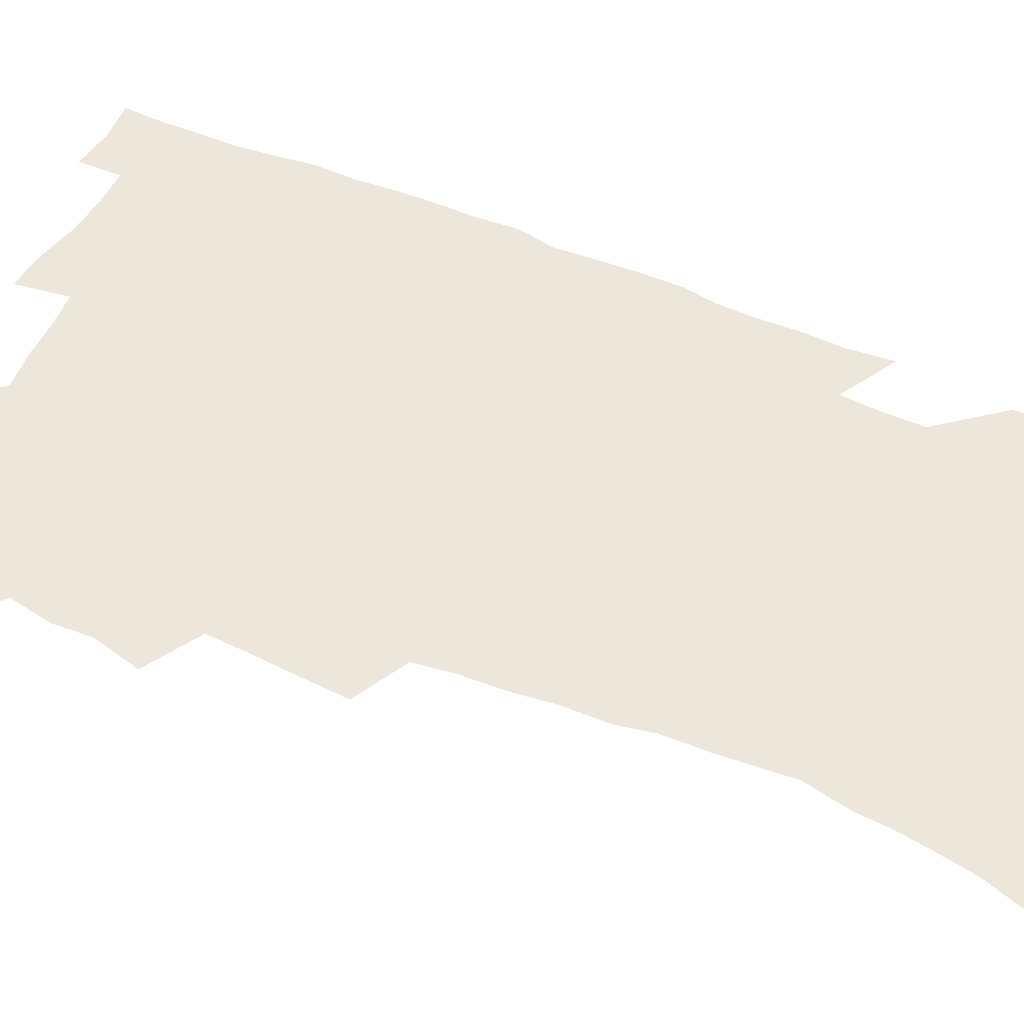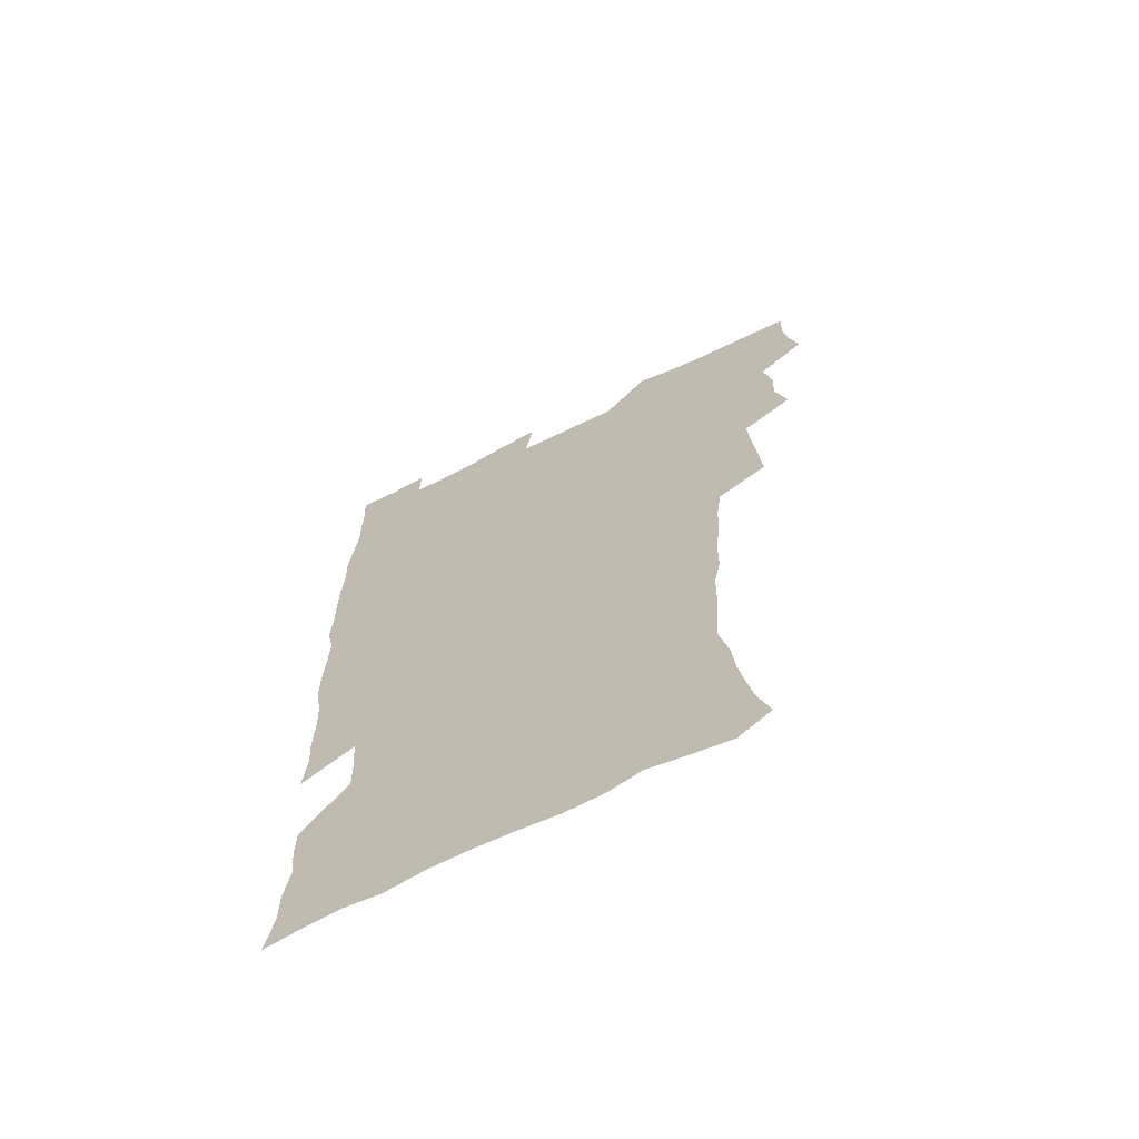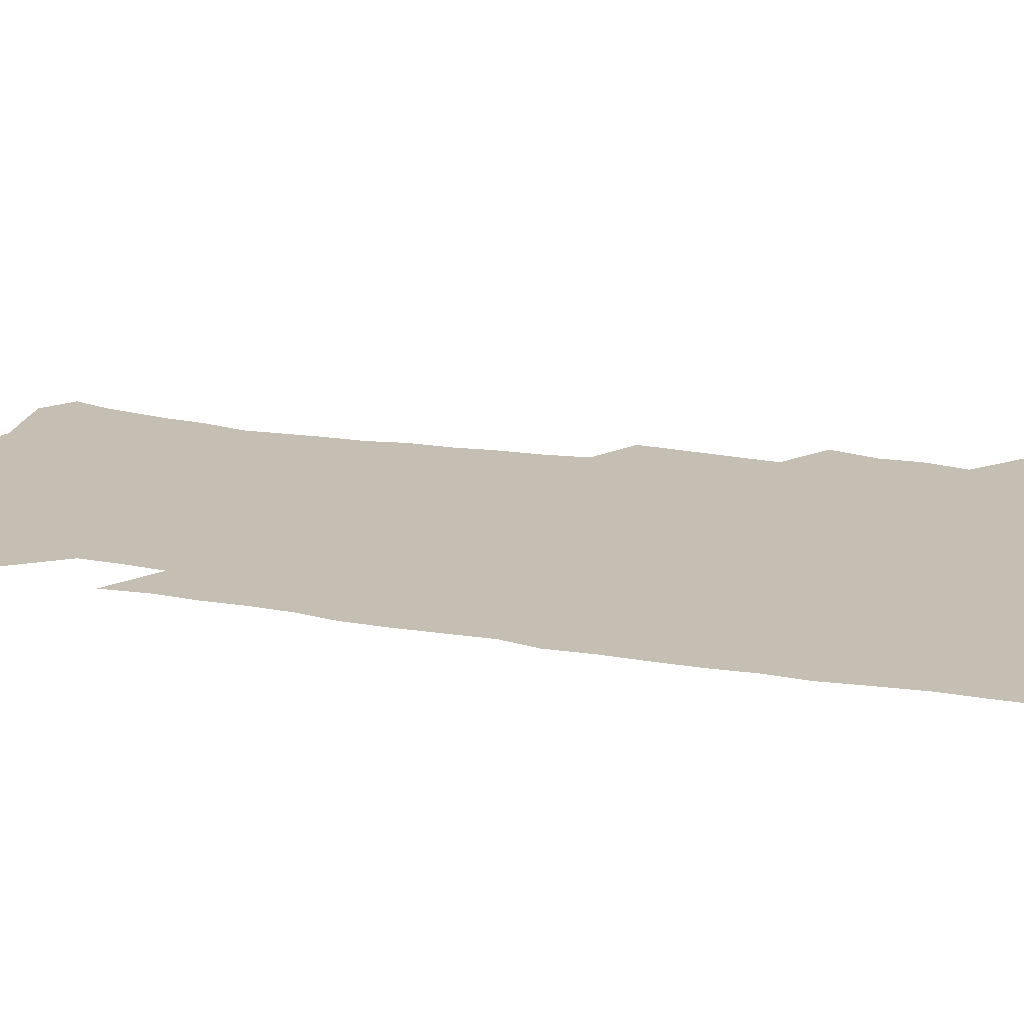
<metadata>
{"format":"obj","ext":"obj","renderer":"f3d","projection":"perspective","resolution":1024,"background":"white","views":[{"elev":51.4,"azim":-65.5,"up":"+Z"},{"elev":-67.7,"azim":-153.7,"up":"+Y"},{"elev":17.6,"azim":109.8,"up":"+Z"}]}
</metadata>
<code>
v 475.2 523.4 0
v 479.1 539 0
v 480.9 553.9 0
v 480.4 568.9 0
v 487.2 457.5 0
v 492.1 476 0
v 491.4 491.6 0
v 494.7 508.4 0
v 495.4 523.7 0
v 497.5 538.8 0
v 496.8 553.7 0
v 495.3 569.8 0
v 504.3 392.4 0
v 505.5 410.2 0
v 506.9 427.8 0
v 508 445.2 0
v 509.3 462 0
v 510.4 478.1 0
v 511.3 493.8 0
v 510.7 508.7 0
v 514 524.3 0
v 513.2 538.9 0
v 512.1 553.9 0
v 510.3 570.2 0
v 519.5 179.8 0
v 524.3 194.5 0
v 526.8 207.9 0
v 529.2 222.2 0
v 530.3 236.6 0
v 534.3 254.9 0
v 533.3 268.9 0
v 532.3 284.1 0
v 532.1 301 0
v 529.3 315.3 0
v 529.2 332.7 0
v 527.4 348.4 0
v 526.8 365.9 0
v 524.7 381.8 0
v 525.4 399.6 0
v 526.6 417 0
v 526.3 432.8 0
v 527.7 449.3 0
v 527.2 464.3 0
v 528.9 480.2 0
v 529.6 495.1 0
v 528.4 509.7 0
v 529 524.3 0
v 528.4 539.1 0
v 526.9 554.5 0
v 525.1 570.6 0
v 533 171.2 0
v 540.3 188.2 0
v 541.6 200.9 0
v 544.2 215.9 0
v 549 234.2 0
v 549.4 249 0
v 550.1 264.4 0
v 548.4 277.7 0
v 547.9 292.9 0
v 547.9 309.7 0
v 547.2 325.7 0
v 546.4 341.4 0
v 544.4 356 0
v 545.2 373.6 0
v 543 388 0
v 542.7 404 0
v 543.3 420.4 0
v 542.8 435.4 0
v 543.2 450.8 0
v 544.4 466.5 0
v 544 480.9 0
v 545.1 495.9 0
v 546.2 510.2 0
v 545.2 524.3 0
v 543.4 539.7 0
v 541.3 556.3 0
v 539.3 572.9 0
v 548.2 173.8 0
v 553.5 189.4 0
v 558.1 206.7 0
v 562.4 225 0
v 563.5 240.2 0
v 565.2 256.9 0
v 564.9 271.2 0
v 564.1 285.4 0
v 562.5 299 0
v 562.1 314.8 0
v 561.9 330.8 0
v 560.4 345.1 0
v 560.8 362.2 0
v 560.1 377.3 0
v 558.6 391.5 0
v 558.5 407 0
v 558.8 422.6 0
v 559.4 438.2 0
v 559.8 453.2 0
v 559.7 467.6 0
v 560.1 482.3 0
v 560.3 496.5 0
v 560.4 510.5 0
v 559.7 524.6 0
v 558.6 539.4 0
v 557.2 554.9 0
v 553.2 576.4 0
v 565.8 177.3 0
v 569.8 193.3 0
v 575 213.4 0
v 577.1 230.1 0
v 577.6 244.7 0
v 578 259.8 0
v 577.7 274 0
v 577.3 288.8 0
v 575.9 302.1 0
v 576.7 320.2 0
v 575.9 334.5 0
v 574.5 348.2 0
v 575.3 365.7 0
v 573.7 379.1 0
v 575 396 0
v 574.7 410.5 0
v 574.2 424.6 0
v 574.3 439.6 0
v 574.6 454.3 0
v 573.5 467.9 0
v 574.4 482.8 0
v 574.9 497 0
v 574.5 510.9 0
v 573.7 525.2 0
v 573.7 539 0
v 572.1 554.5 0
v 579.1 173 0
v 585.4 196.4 0
v 588.7 215.2 0
v 589.7 231 0
v 590.4 246.4 0
v 590.6 261.2 0
v 590.9 277.2 0
v 590.1 290.8 0
v 589.6 305.6 0
v 589.7 321.5 0
v 589.2 336.5 0
v 589.1 352.2 0
v 589 367.5 0
v 588.9 382.5 0
v 588.7 397 0
v 588.1 410.6 0
v 588.7 426.4 0
v 588.1 440 0
v 588.7 455.1 0
v 588.4 469 0
v 588.6 483.1 0
v 589 497.1 0
v 588.9 511.1 0
v 588.4 525.3 0
v 587.7 539.7 0
v 586.4 555.6 0
v 594.8 172 0
v 599.1 194.1 0
v 602.7 218.5 0
v 603.4 234.1 0
v 603.7 249.1 0
v 603.6 263.1 0
v 603.6 277.8 0
v 603.5 293.6 0
v 603.5 309.3 0
v 603 323.2 0
v 603.1 339.3 0
v 602.9 354.3 0
v 602.7 369.1 0
v 602.5 383.5 0
v 602.5 398 0
v 602.5 412.6 0
v 602.6 427.2 0
v 603 442.1 0
v 602.8 455.7 0
v 603 469.9 0
v 603.1 483.6 0
v 602.8 497.4 0
v 603.1 511.3 0
v 602.7 525.5 0
v 602 540.4 0
v 601.3 555.5 0
v 611.9 173.8 0
v 614.1 195.5 0
v 615.6 217.7 0
v 616.1 233.8 0
v 616.2 249.5 0
v 616.1 262.3 0
v 616.5 280.1 0
v 616.4 293.8 0
v 616.3 309 0
v 616.2 324.4 0
v 616.3 340.9 0
v 616.1 354.9 0
v 616 369.2 0
v 615.9 383.1 0
v 616.1 398 0
v 616.1 411.8 0
v 616.3 427.2 0
v 616.5 441.7 0
v 616.6 455.7 0
v 616.7 469.9 0
v 616.8 483.8 0
v 617.2 497.7 0
v 617.1 511.5 0
v 617.1 525.4 0
v 616.8 539.8 0
v 615.9 556.4 0
v 613.1 577.4 0
v 628.5 174.6 0
v 628.8 197.2 0
v 628.9 216.9 0
v 628.9 233.7 0
v 629 248.6 0
v 629.2 265 0
v 629.2 280.1 0
v 629.2 294.3 0
v 629.3 308.6 0
v 629.3 322.9 0
v 629.3 339.9 0
v 629.3 355 0
v 629.4 369.3 0
v 629.4 384.4 0
v 629.6 398 0
v 629.8 412.5 0
v 630.1 426.7 0
v 630.1 441.6 0
v 630.4 455.3 0
v 630.3 470.1 0
v 630.6 483.5 0
v 630.8 497.5 0
v 631.2 511.5 0
v 631.3 525.6 0
v 631.1 540.3 0
v 630.8 555.5 0
v 628.2 575.8 0
v 644.8 174.2 0
v 643.1 197 0
v 642.3 215.9 0
v 642.2 231.7 0
v 641.8 248.2 0
v 642.1 262.9 0
v 641.9 279.1 0
v 641.9 294.2 0
v 642.3 307.7 0
v 642.2 325.3 0
v 642.4 339.5 0
v 642.5 354.1 0
v 642.8 368.3 0
v 642.9 383.1 0
v 643.1 397.5 0
v 643.1 412.3 0
v 644 425.6 0
v 643.7 440.9 0
v 644.3 454.9 0
v 644 469.6 0
v 644.3 483.5 0
v 645.1 497.3 0
v 645.3 511.3 0
v 645.8 525.3 0
v 646.1 539.4 0
v 645.7 554.8 0
v 644.9 571.6 0
v 661.2 171.1 0
v 657.8 194.8 0
v 655.9 214.2 0
v 655.5 229.9 0
v 656 243.7 0
v 654.9 261.6 0
v 655 276.6 0
v 655.2 291.7 0
v 655.3 307.2 0
v 655.8 322.1 0
v 656 337.1 0
v 656.4 351.7 0
v 656.4 366.9 0
v 656.5 381.7 0
v 656.9 396.2 0
v 657.2 410.8 0
v 657.6 425 0
v 659.4 438.4 0
v 658.5 454.1 0
v 659.3 468 0
v 658.9 482.7 0
v 659 497 0
v 658.9 511 0
v 660.5 525.1 0
v 660.2 539.5 0
v 660.4 554.2 0
v 660.1 570.1 0
v 675.9 172.8 0
v 673.6 190.2 0
v 670.5 210.5 0
v 669.8 226.3 0
v 668.8 242.6 0
v 668.6 257.5 0
v 668.4 272.8 0
v 668.6 288.4 0
v 669.8 302.8 0
v 669.5 318.9 0
v 671.4 332.2 0
v 670.6 348.8 0
v 671.1 363.6 0
v 671.4 378.4 0
v 672.5 392.6 0
v 672.1 408.2 0
v 672 423.4 0
v 673.1 437.6 0
v 672.7 452.9 0
v 673.4 467.1 0
v 673.2 482 0
v 673.5 496.3 0
v 676.2 510.5 0
v 675.6 525 0
v 674.9 539.7 0
v 675 554.3 0
v 675.1 569.9 0
v 674.8 586.9 0
v 691.1 171.2 0
v 687.2 190.3 0
v 685.4 206.7 0
v 685.1 221.3 0
v 683.3 238 0
v 682 253.6 0
v 682.8 266.9 0
v 683.1 282.6 0
v 684.2 298.2 0
v 684.4 314.1 0
v 685.1 329.4 0
v 685.5 344.6 0
v 686.2 359.4 0
v 686.7 374.4 0
v 688.4 388.7 0
v 688.1 404.5 0
v 688.1 419.9 0
v 689.2 434.6 0
v 688.8 450.2 0
v 688.7 465.2 0
v 690.3 479.6 0
v 689.7 494.9 0
v 691.3 509.5 0
v 690.2 525.1 0
v 690 539.7 0
v 689.5 554.1 0
v 690.1 569.1 0
v 690.7 584.5 0
v 706.4 168.3 0
v 703 186 0
v 703.1 200 0
v 700.6 216.2 0
v 702.1 228.9 0
v 702 243.2 0
v 706.3 286 0
v 704.7 303.8 0
v 705.6 319.2 0
v 705.1 335.7 0
v 705.7 351.2 0
v 708.2 365.5 0
v 708.3 381.3 0
v 707.7 397.6 0
v 706.9 414.2 0
v 710 428.5 0
v 709.1 444.9 0
v 709.4 460.5 0
v 709.3 476.1 0
v 708.2 492.1 0
v 708.8 507.3 0
v 707 523.7 0
v 705.6 539.5 0
v 705.8 554.5 0
v 705.6 569.4 0
v 706.4 585.3 0
f 8 9 1
f 1 9 2
f 9 10 2
f 2 10 3
f 10 11 3
f 3 11 4
f 11 12 4
f 16 17 5
f 5 17 6
f 17 18 6
f 6 18 7
f 18 19 7
f 7 19 8
f 19 20 8
f 8 20 9
f 20 21 9
f 9 21 10
f 21 22 10
f 10 22 11
f 22 23 11
f 11 23 12
f 23 24 12
f 38 39 13
f 13 39 14
f 39 40 14
f 14 40 15
f 40 41 15
f 15 41 16
f 41 42 16
f 16 42 17
f 42 43 17
f 17 43 18
f 43 44 18
f 18 44 19
f 44 45 19
f 19 45 20
f 45 46 20
f 20 46 21
f 46 47 21
f 21 47 22
f 47 48 22
f 22 48 23
f 48 49 23
f 23 49 24
f 49 50 24
f 51 52 25
f 25 52 26
f 52 53 26
f 26 53 27
f 53 54 27
f 27 54 28
f 54 55 28
f 28 55 29
f 55 56 29
f 29 56 30
f 56 57 30
f 30 57 31
f 57 58 31
f 31 58 32
f 58 59 32
f 32 59 33
f 59 60 33
f 33 60 34
f 60 61 34
f 34 61 35
f 61 62 35
f 35 62 36
f 62 63 36
f 36 63 37
f 63 64 37
f 37 64 38
f 64 65 38
f 38 65 39
f 65 66 39
f 39 66 40
f 66 67 40
f 40 67 41
f 67 68 41
f 41 68 42
f 68 69 42
f 42 69 43
f 69 70 43
f 43 70 44
f 70 71 44
f 44 71 45
f 71 72 45
f 45 72 46
f 72 73 46
f 46 73 47
f 73 74 47
f 47 74 48
f 74 75 48
f 48 75 49
f 75 76 49
f 49 76 50
f 76 77 50
f 51 78 52
f 78 79 52
f 52 79 53
f 79 80 53
f 53 80 54
f 80 81 54
f 54 81 55
f 81 82 55
f 55 82 56
f 82 83 56
f 56 83 57
f 83 84 57
f 57 84 58
f 84 85 58
f 58 85 59
f 85 86 59
f 59 86 60
f 86 87 60
f 60 87 61
f 87 88 61
f 61 88 62
f 88 89 62
f 62 89 63
f 89 90 63
f 63 90 64
f 90 91 64
f 64 91 65
f 91 92 65
f 65 92 66
f 92 93 66
f 66 93 67
f 93 94 67
f 67 94 68
f 94 95 68
f 68 95 69
f 95 96 69
f 69 96 70
f 96 97 70
f 70 97 71
f 97 98 71
f 71 98 72
f 98 99 72
f 72 99 73
f 99 100 73
f 73 100 74
f 100 101 74
f 74 101 75
f 101 102 75
f 75 102 76
f 102 103 76
f 76 103 77
f 103 104 77
f 78 105 79
f 105 106 79
f 79 106 80
f 106 107 80
f 80 107 81
f 107 108 81
f 81 108 82
f 108 109 82
f 82 109 83
f 109 110 83
f 83 110 84
f 110 111 84
f 84 111 85
f 111 112 85
f 85 112 86
f 112 113 86
f 86 113 87
f 113 114 87
f 87 114 88
f 114 115 88
f 88 115 89
f 115 116 89
f 89 116 90
f 116 117 90
f 90 117 91
f 117 118 91
f 91 118 92
f 118 119 92
f 92 119 93
f 119 120 93
f 93 120 94
f 120 121 94
f 94 121 95
f 121 122 95
f 95 122 96
f 122 123 96
f 96 123 97
f 123 124 97
f 97 124 98
f 124 125 98
f 98 125 99
f 125 126 99
f 99 126 100
f 126 127 100
f 100 127 101
f 127 128 101
f 101 128 102
f 128 129 102
f 102 129 103
f 129 130 103
f 103 130 104
f 105 131 106
f 131 132 106
f 106 132 107
f 132 133 107
f 107 133 108
f 133 134 108
f 108 134 109
f 134 135 109
f 109 135 110
f 135 136 110
f 110 136 111
f 136 137 111
f 111 137 112
f 137 138 112
f 112 138 113
f 138 139 113
f 113 139 114
f 139 140 114
f 114 140 115
f 140 141 115
f 115 141 116
f 141 142 116
f 116 142 117
f 142 143 117
f 117 143 118
f 143 144 118
f 118 144 119
f 144 145 119
f 119 145 120
f 145 146 120
f 120 146 121
f 146 147 121
f 121 147 122
f 147 148 122
f 122 148 123
f 148 149 123
f 123 149 124
f 149 150 124
f 124 150 125
f 150 151 125
f 125 151 126
f 151 152 126
f 126 152 127
f 152 153 127
f 127 153 128
f 153 154 128
f 128 154 129
f 154 155 129
f 129 155 130
f 155 156 130
f 131 157 132
f 157 158 132
f 132 158 133
f 158 159 133
f 133 159 134
f 159 160 134
f 134 160 135
f 160 161 135
f 135 161 136
f 161 162 136
f 136 162 137
f 162 163 137
f 137 163 138
f 163 164 138
f 138 164 139
f 164 165 139
f 139 165 140
f 165 166 140
f 140 166 141
f 166 167 141
f 141 167 142
f 167 168 142
f 142 168 143
f 168 169 143
f 143 169 144
f 169 170 144
f 144 170 145
f 170 171 145
f 145 171 146
f 171 172 146
f 146 172 147
f 172 173 147
f 147 173 148
f 173 174 148
f 148 174 149
f 174 175 149
f 149 175 150
f 175 176 150
f 150 176 151
f 176 177 151
f 151 177 152
f 177 178 152
f 152 178 153
f 178 179 153
f 153 179 154
f 179 180 154
f 154 180 155
f 180 181 155
f 155 181 156
f 181 182 156
f 157 183 158
f 183 184 158
f 158 184 159
f 184 185 159
f 159 185 160
f 185 186 160
f 160 186 161
f 186 187 161
f 161 187 162
f 187 188 162
f 162 188 163
f 188 189 163
f 163 189 164
f 189 190 164
f 164 190 165
f 190 191 165
f 165 191 166
f 191 192 166
f 166 192 167
f 192 193 167
f 167 193 168
f 193 194 168
f 168 194 169
f 194 195 169
f 169 195 170
f 195 196 170
f 170 196 171
f 196 197 171
f 171 197 172
f 197 198 172
f 172 198 173
f 198 199 173
f 173 199 174
f 199 200 174
f 174 200 175
f 200 201 175
f 175 201 176
f 201 202 176
f 176 202 177
f 202 203 177
f 177 203 178
f 203 204 178
f 178 204 179
f 204 205 179
f 179 205 180
f 205 206 180
f 180 206 181
f 206 207 181
f 181 207 182
f 207 208 182
f 183 210 184
f 210 211 184
f 184 211 185
f 211 212 185
f 185 212 186
f 212 213 186
f 186 213 187
f 213 214 187
f 187 214 188
f 214 215 188
f 188 215 189
f 215 216 189
f 189 216 190
f 216 217 190
f 190 217 191
f 217 218 191
f 191 218 192
f 218 219 192
f 192 219 193
f 219 220 193
f 193 220 194
f 220 221 194
f 194 221 195
f 221 222 195
f 195 222 196
f 222 223 196
f 196 223 197
f 223 224 197
f 197 224 198
f 224 225 198
f 198 225 199
f 225 226 199
f 199 226 200
f 226 227 200
f 200 227 201
f 227 228 201
f 201 228 202
f 228 229 202
f 202 229 203
f 229 230 203
f 203 230 204
f 230 231 204
f 204 231 205
f 231 232 205
f 205 232 206
f 232 233 206
f 206 233 207
f 233 234 207
f 207 234 208
f 234 235 208
f 208 235 209
f 235 236 209
f 210 237 211
f 237 238 211
f 211 238 212
f 238 239 212
f 212 239 213
f 239 240 213
f 213 240 214
f 240 241 214
f 214 241 215
f 241 242 215
f 215 242 216
f 242 243 216
f 216 243 217
f 243 244 217
f 217 244 218
f 244 245 218
f 218 245 219
f 245 246 219
f 219 246 220
f 246 247 220
f 220 247 221
f 247 248 221
f 221 248 222
f 248 249 222
f 222 249 223
f 249 250 223
f 223 250 224
f 250 251 224
f 224 251 225
f 251 252 225
f 225 252 226
f 252 253 226
f 226 253 227
f 253 254 227
f 227 254 228
f 254 255 228
f 228 255 229
f 255 256 229
f 229 256 230
f 256 257 230
f 230 257 231
f 257 258 231
f 231 258 232
f 258 259 232
f 232 259 233
f 259 260 233
f 233 260 234
f 260 261 234
f 234 261 235
f 261 262 235
f 235 262 236
f 262 263 236
f 237 264 238
f 264 265 238
f 238 265 239
f 265 266 239
f 239 266 240
f 266 267 240
f 240 267 241
f 267 268 241
f 241 268 242
f 268 269 242
f 242 269 243
f 269 270 243
f 243 270 244
f 270 271 244
f 244 271 245
f 271 272 245
f 245 272 246
f 272 273 246
f 246 273 247
f 273 274 247
f 247 274 248
f 274 275 248
f 248 275 249
f 275 276 249
f 249 276 250
f 276 277 250
f 250 277 251
f 277 278 251
f 251 278 252
f 278 279 252
f 252 279 253
f 279 280 253
f 253 280 254
f 280 281 254
f 254 281 255
f 281 282 255
f 255 282 256
f 282 283 256
f 256 283 257
f 283 284 257
f 257 284 258
f 284 285 258
f 258 285 259
f 285 286 259
f 259 286 260
f 286 287 260
f 260 287 261
f 287 288 261
f 261 288 262
f 288 289 262
f 262 289 263
f 289 290 263
f 264 291 265
f 291 292 265
f 265 292 266
f 292 293 266
f 266 293 267
f 293 294 267
f 267 294 268
f 294 295 268
f 268 295 269
f 295 296 269
f 269 296 270
f 296 297 270
f 270 297 271
f 297 298 271
f 271 298 272
f 298 299 272
f 272 299 273
f 299 300 273
f 273 300 274
f 300 301 274
f 274 301 275
f 301 302 275
f 275 302 276
f 302 303 276
f 276 303 277
f 303 304 277
f 277 304 278
f 304 305 278
f 278 305 279
f 305 306 279
f 279 306 280
f 306 307 280
f 280 307 281
f 307 308 281
f 281 308 282
f 308 309 282
f 282 309 283
f 309 310 283
f 283 310 284
f 310 311 284
f 284 311 285
f 311 312 285
f 285 312 286
f 312 313 286
f 286 313 287
f 313 314 287
f 287 314 288
f 314 315 288
f 288 315 289
f 315 316 289
f 289 316 290
f 316 317 290
f 291 319 292
f 319 320 292
f 292 320 293
f 320 321 293
f 293 321 294
f 321 322 294
f 294 322 295
f 322 323 295
f 295 323 296
f 323 324 296
f 296 324 297
f 324 325 297
f 297 325 298
f 325 326 298
f 298 326 299
f 326 327 299
f 299 327 300
f 327 328 300
f 300 328 301
f 328 329 301
f 301 329 302
f 329 330 302
f 302 330 303
f 330 331 303
f 303 331 304
f 331 332 304
f 304 332 305
f 332 333 305
f 305 333 306
f 333 334 306
f 306 334 307
f 334 335 307
f 307 335 308
f 335 336 308
f 308 336 309
f 336 337 309
f 309 337 310
f 337 338 310
f 310 338 311
f 338 339 311
f 311 339 312
f 339 340 312
f 312 340 313
f 340 341 313
f 313 341 314
f 341 342 314
f 314 342 315
f 342 343 315
f 315 343 316
f 343 344 316
f 316 344 317
f 344 345 317
f 317 345 318
f 345 346 318
f 319 347 320
f 347 348 320
f 320 348 321
f 348 349 321
f 321 349 322
f 349 350 322
f 322 350 323
f 350 351 323
f 323 351 324
f 351 352 324
f 324 352 325
f 327 353 328
f 353 354 328
f 328 354 329
f 354 355 329
f 329 355 330
f 355 356 330
f 330 356 331
f 356 357 331
f 331 357 332
f 357 358 332
f 332 358 333
f 358 359 333
f 333 359 334
f 359 360 334
f 334 360 335
f 360 361 335
f 335 361 336
f 361 362 336
f 336 362 337
f 362 363 337
f 337 363 338
f 363 364 338
f 338 364 339
f 364 365 339
f 339 365 340
f 365 366 340
f 340 366 341
f 366 367 341
f 341 367 342
f 367 368 342
f 342 368 343
f 368 369 343
f 343 369 344
f 369 370 344
f 344 370 345
f 370 371 345
f 345 371 346
f 371 372 346

</code>
